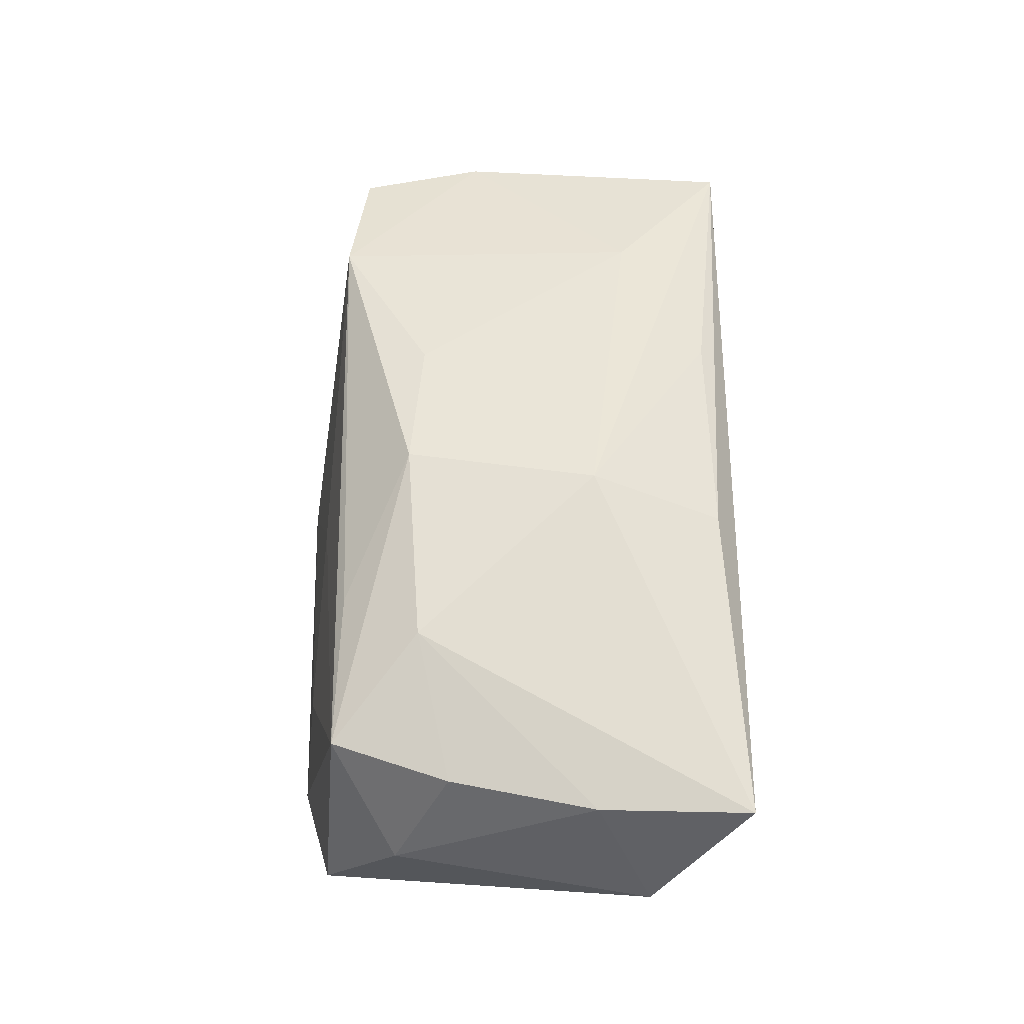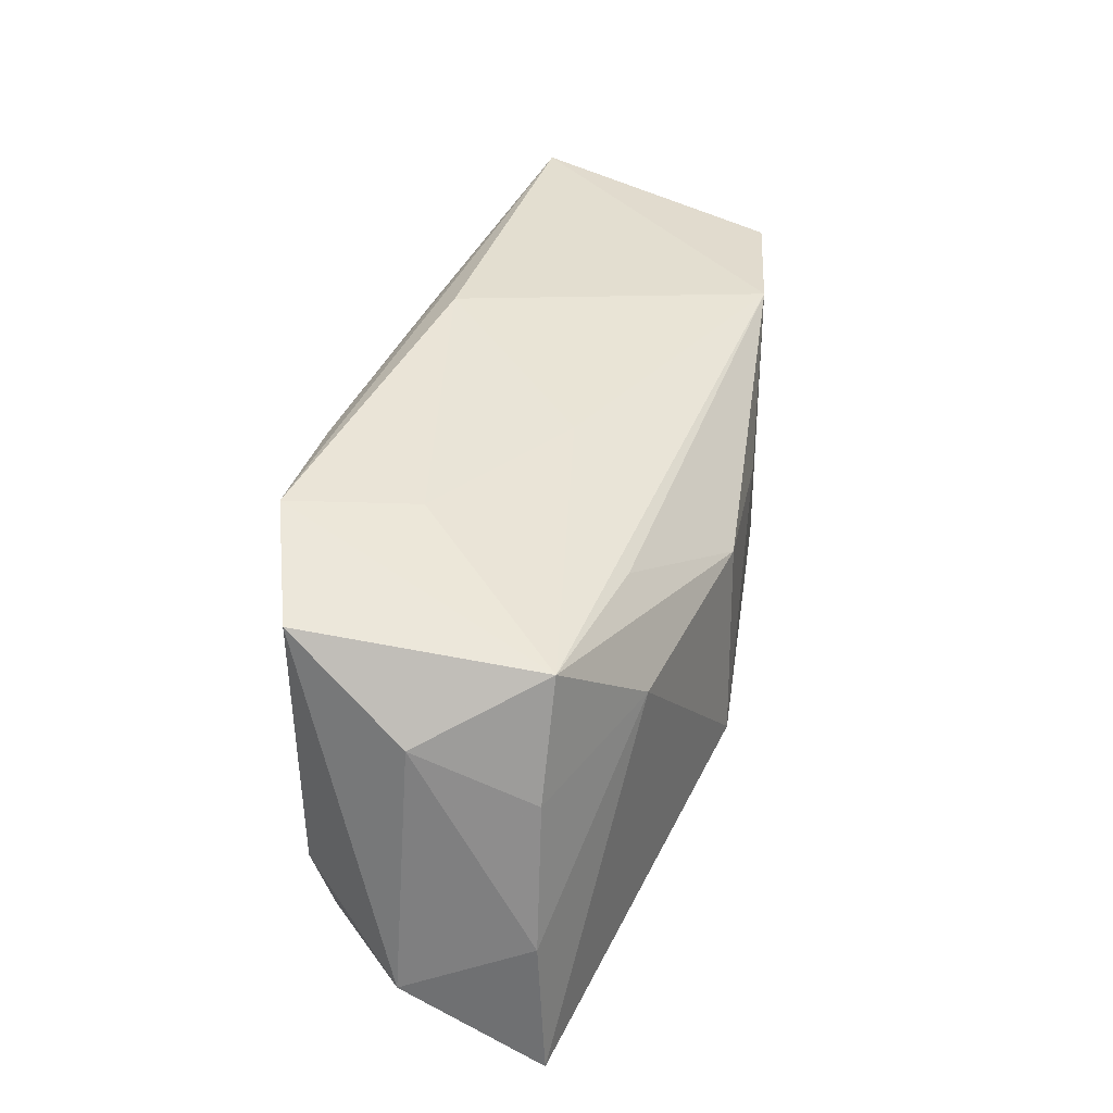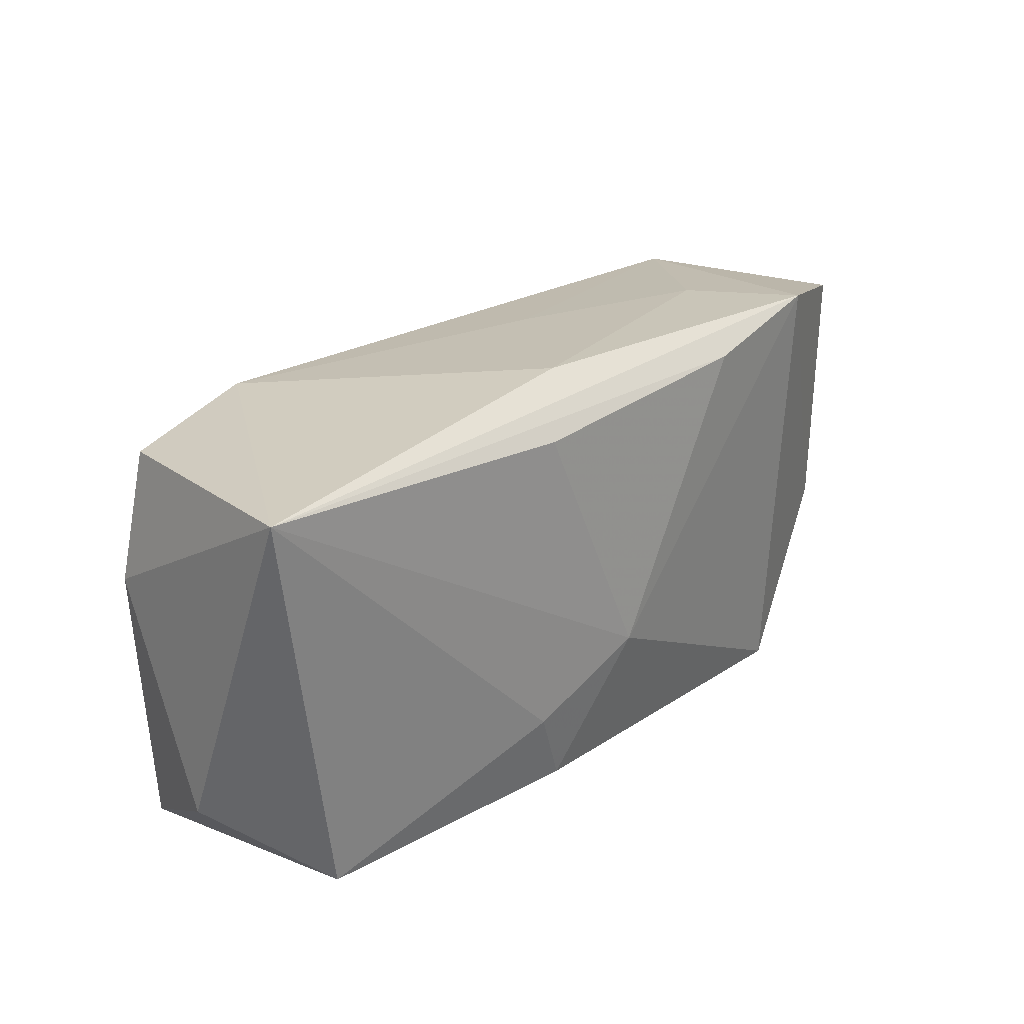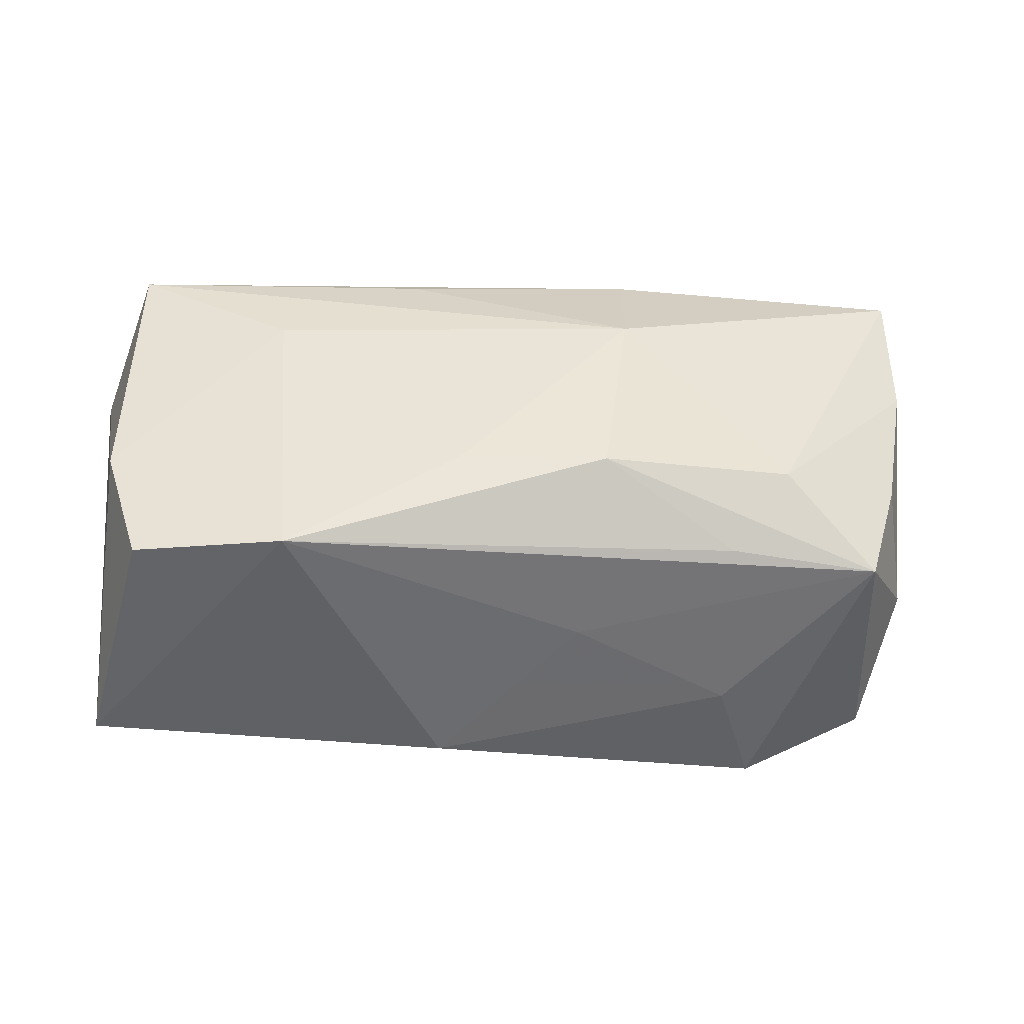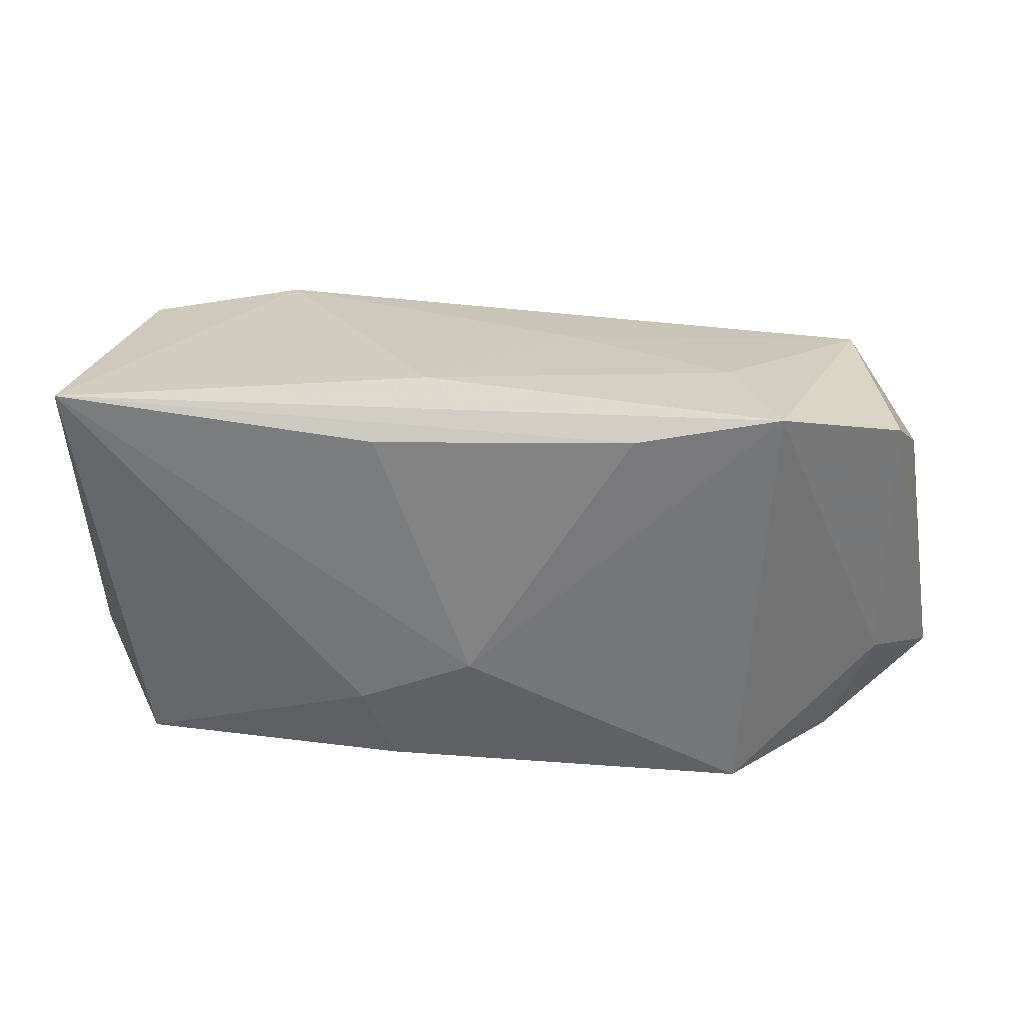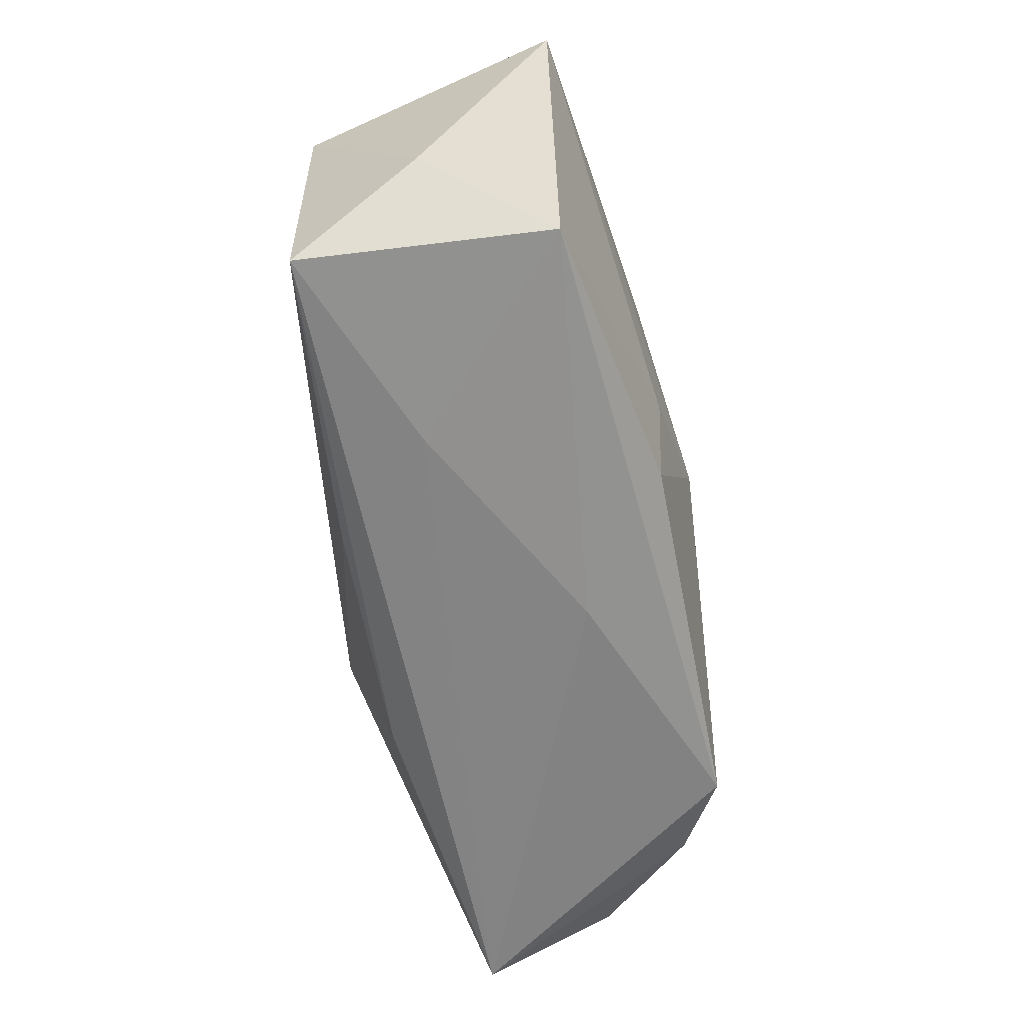
<metadata>
{"format":"obj","ext":"obj","renderer":"f3d","projection":"perspective","resolution":1024,"background":"white","views":[{"elev":47.7,"azim":-89.0,"up":"+Z"},{"elev":37.5,"azim":-78.8,"up":"+Y"},{"elev":28.0,"azim":128.1,"up":"+Y"},{"elev":47.0,"azim":177.7,"up":"+Z"},{"elev":32.7,"azim":178.1,"up":"+Y"},{"elev":-61.4,"azim":97.2,"up":"+Y"}]}
</metadata>
<code>
v 0.02054 -0.009354 0.01542
v -0.03282 0.01563 0.006765
v 0.03366 -0.01712 -0.007708
v 0.03883 0.01907 -0.007828
v -0.03335 0.0173 -0.01306
v 0.0115 0.01734 -0.01358
v -0.0388 -0.006616 0.006502
v -0.01954 0.01931 -0.00599
v 0.00797 -0.01669 0.01388
v -0.02962 -0.01485 -0.0123
v 0.006953 0.02144 -0.009893
v 0.003646 -0.00438 -0.01635
v -0.0001864 -0.01924 -0.006142
v -0.008637 0.01002 0.01657
v 0.03437 -0.01897 0.01341
v -0.02533 0.00857 0.01235
v -0.03613 0.005722 0.006338
v -0.03725 0.01049 -0.003323
v 0.03902 -0.01185 0.003059
v -0.02077 -0.01803 -0.01579
v -0.005938 0.01846 0.002936
v 0.01061 -0.01626 -0.0136
v -0.01158 -0.00622 0.01723
v 0.004143 0.009267 0.01659
v 0.03563 0.005588 0.01352
v -0.01227 -0.01727 0.01264
v -0.03349 -0.005557 -0.01277
v -0.01027 0.01838 -0.01627
v 0.01959 0.01751 0.01527
v -0.03932 -0.01924 0.007191
v 0.01783 -0.01924 0.005314
v -0.02259 0.02036 -0.01635
v 0.03263 0.01644 0.01352
v -0.04042 -0.0113 -0.004144
v -0.01988 0.01534 0.00981
v 0.0134 -0.009194 -0.01418
f 3 4 19
f 5 2 32
f 11 4 32
f 4 28 32
f 32 28 12
f 6 4 12
f 12 28 6
f 6 28 4
f 12 4 36
f 4 3 36
f 12 36 22
f 22 36 3
f 19 4 25
f 25 4 33
f 15 3 19
f 15 1 23
f 19 25 15
f 15 25 1
f 11 32 8
f 8 32 2
f 23 14 16
f 16 14 2
f 2 17 16
f 29 25 33
f 29 4 11
f 33 4 29
f 1 25 29
f 23 16 30
f 13 3 31
f 3 15 31
f 31 30 13
f 15 30 31
f 2 14 35
f 35 29 2
f 14 29 35
f 21 8 2
f 2 29 21
f 11 8 21
f 21 29 11
f 24 14 23
f 24 29 14
f 23 1 24
f 1 29 24
f 23 30 26
f 26 30 15
f 12 22 20
f 13 30 20
f 20 32 12
f 20 3 13
f 20 22 3
f 18 2 5
f 18 17 2
f 9 15 23
f 23 26 9
f 9 26 15
f 34 18 5
f 27 34 5
f 5 32 27
f 32 20 27
f 10 20 30
f 30 34 10
f 10 27 20
f 34 27 10
f 17 18 7
f 18 34 7
f 7 34 30
f 7 16 17
f 7 30 16

</code>
